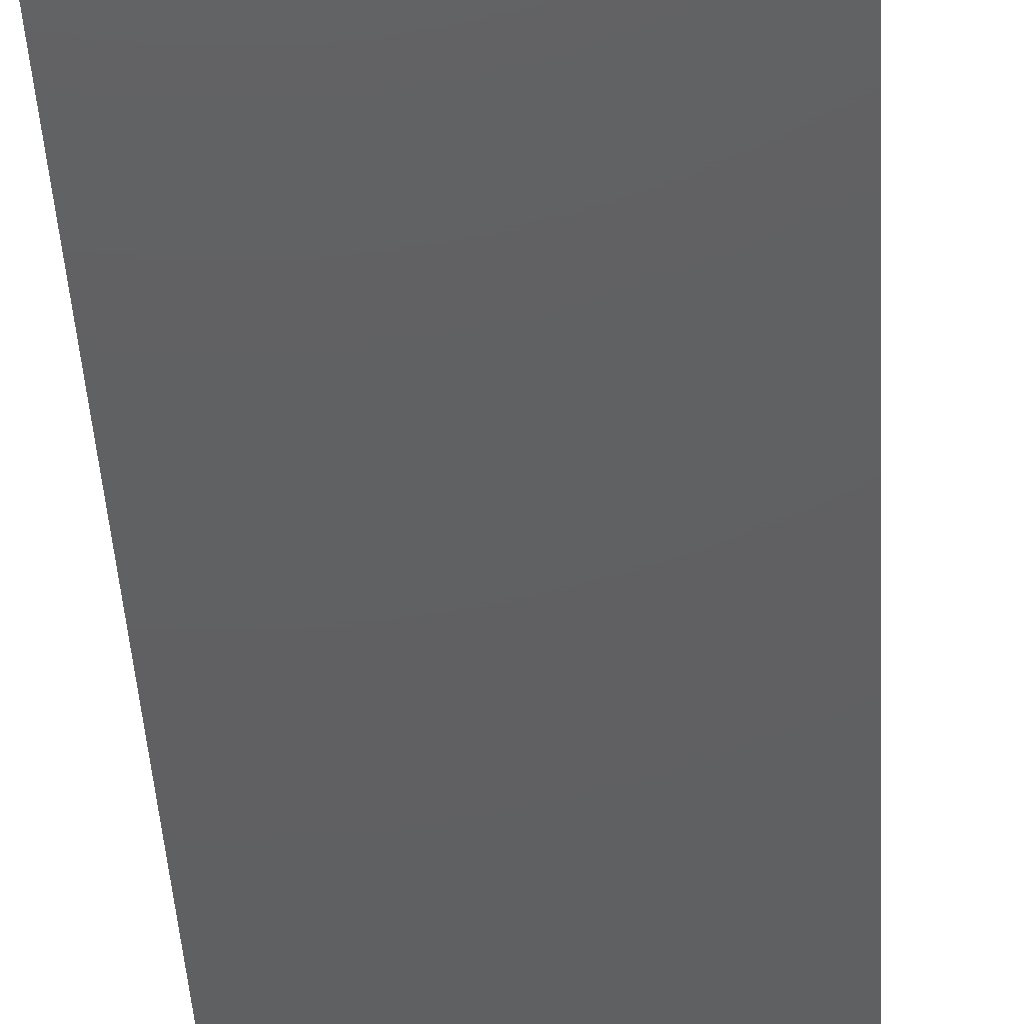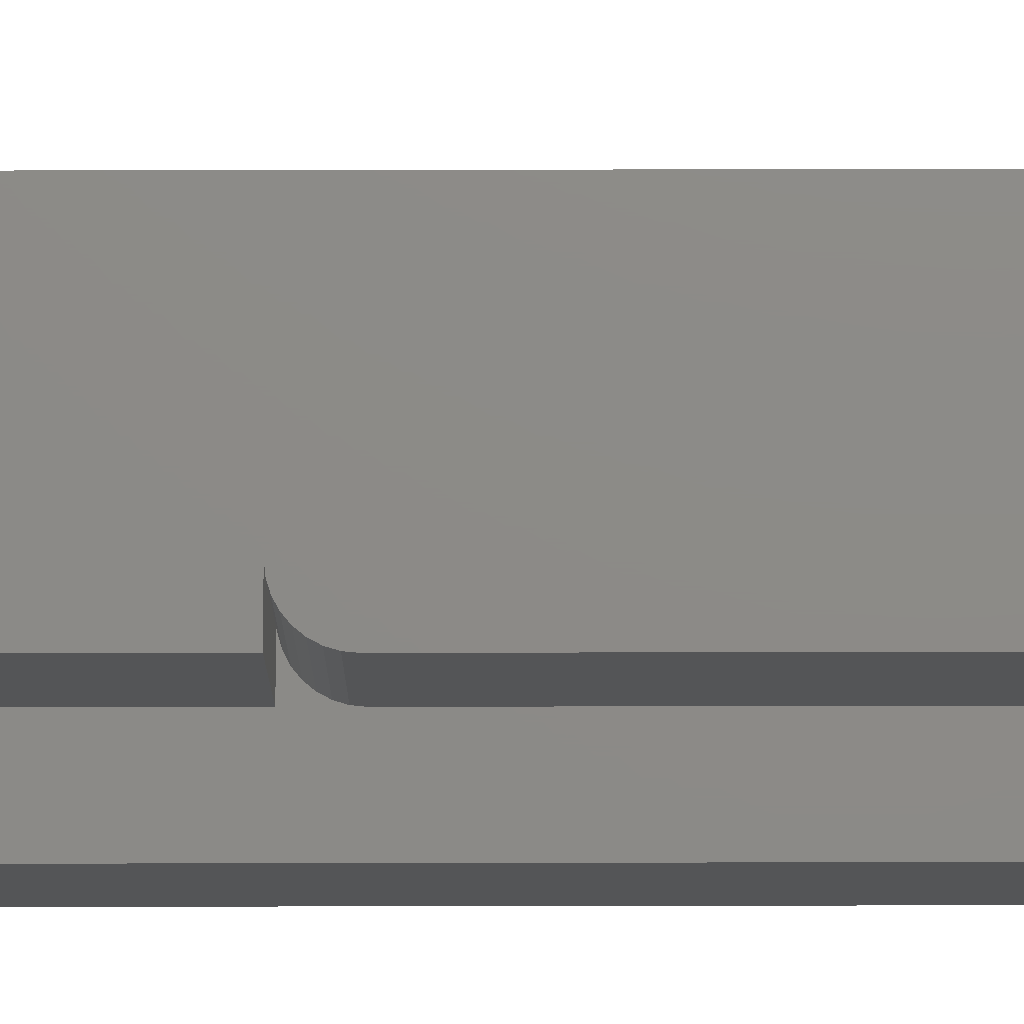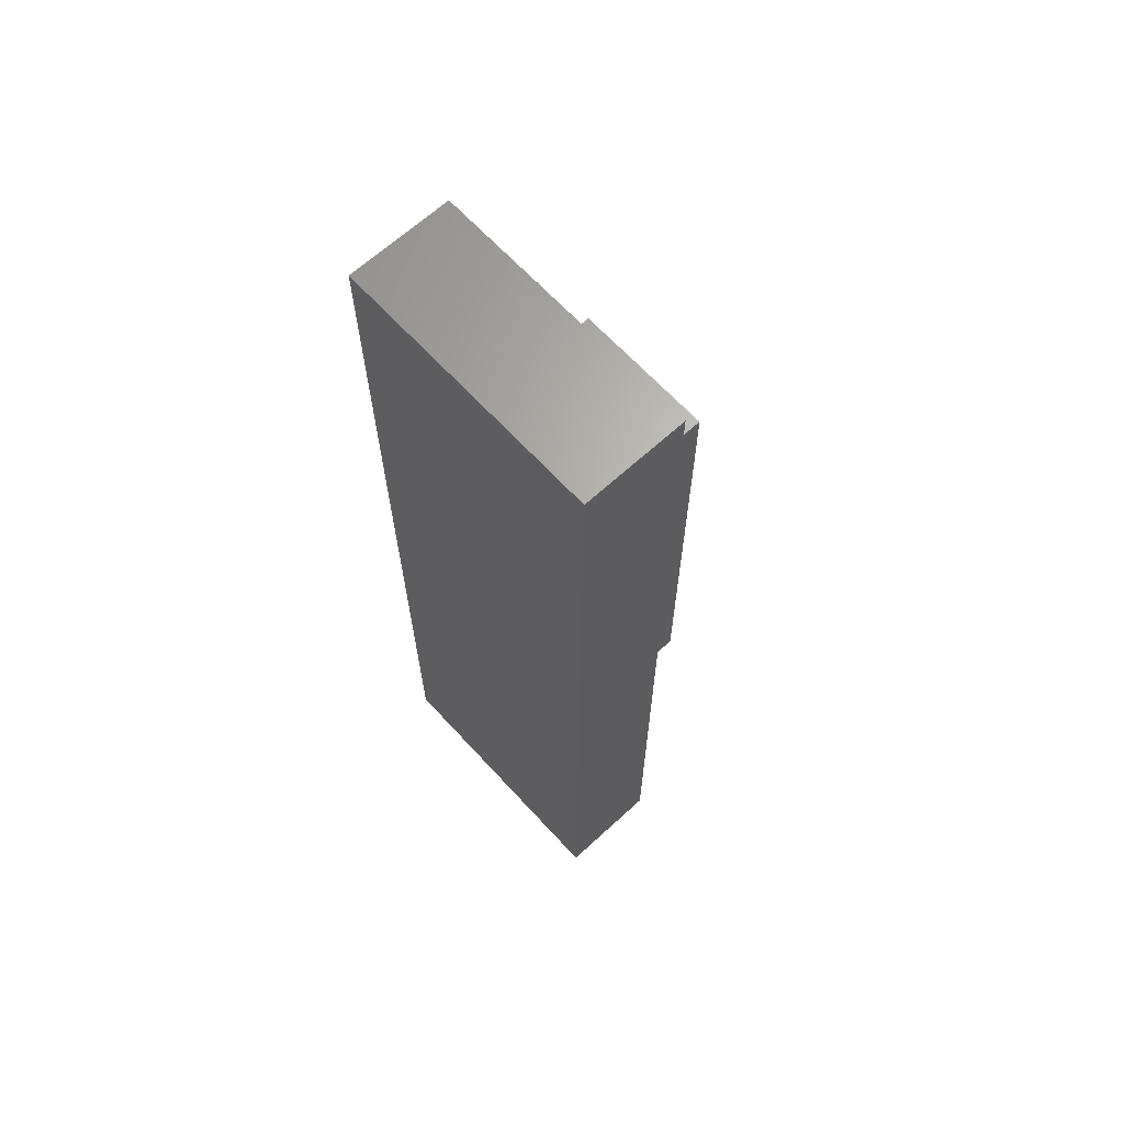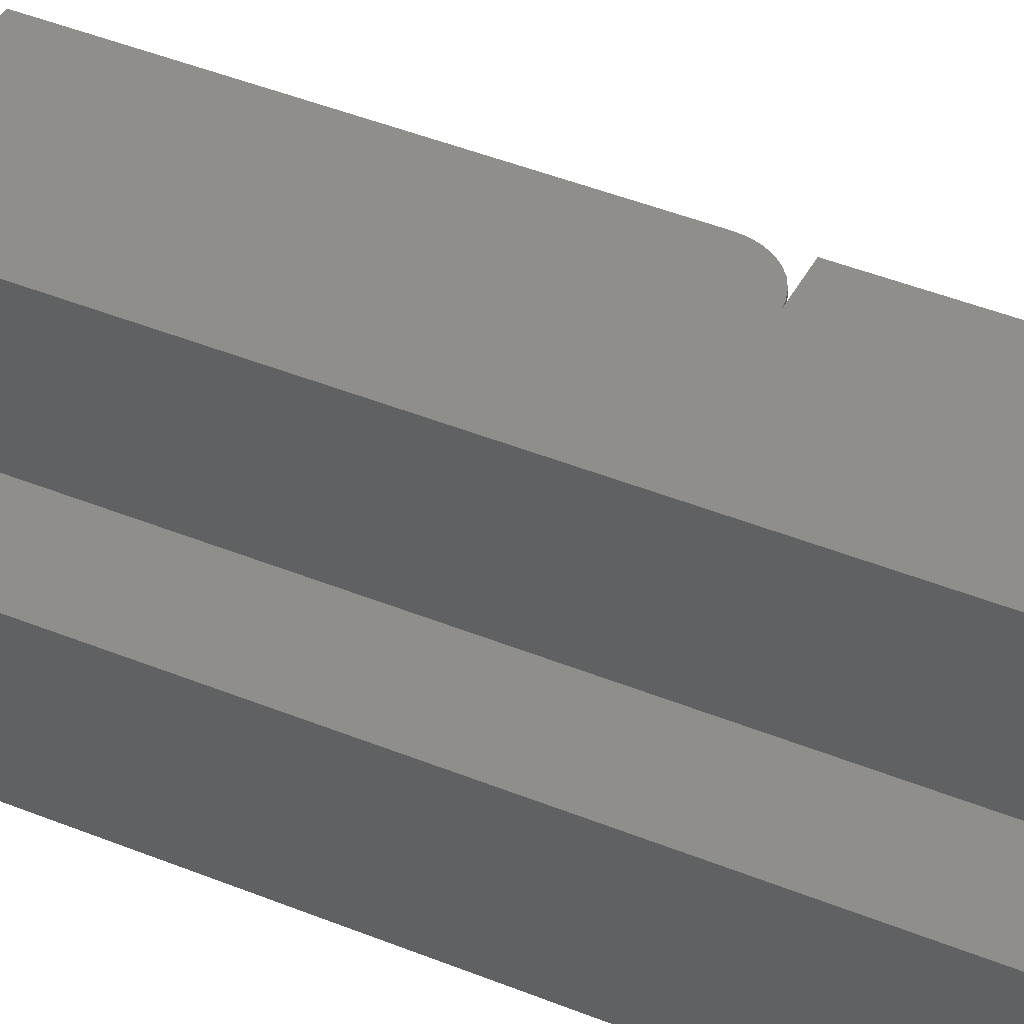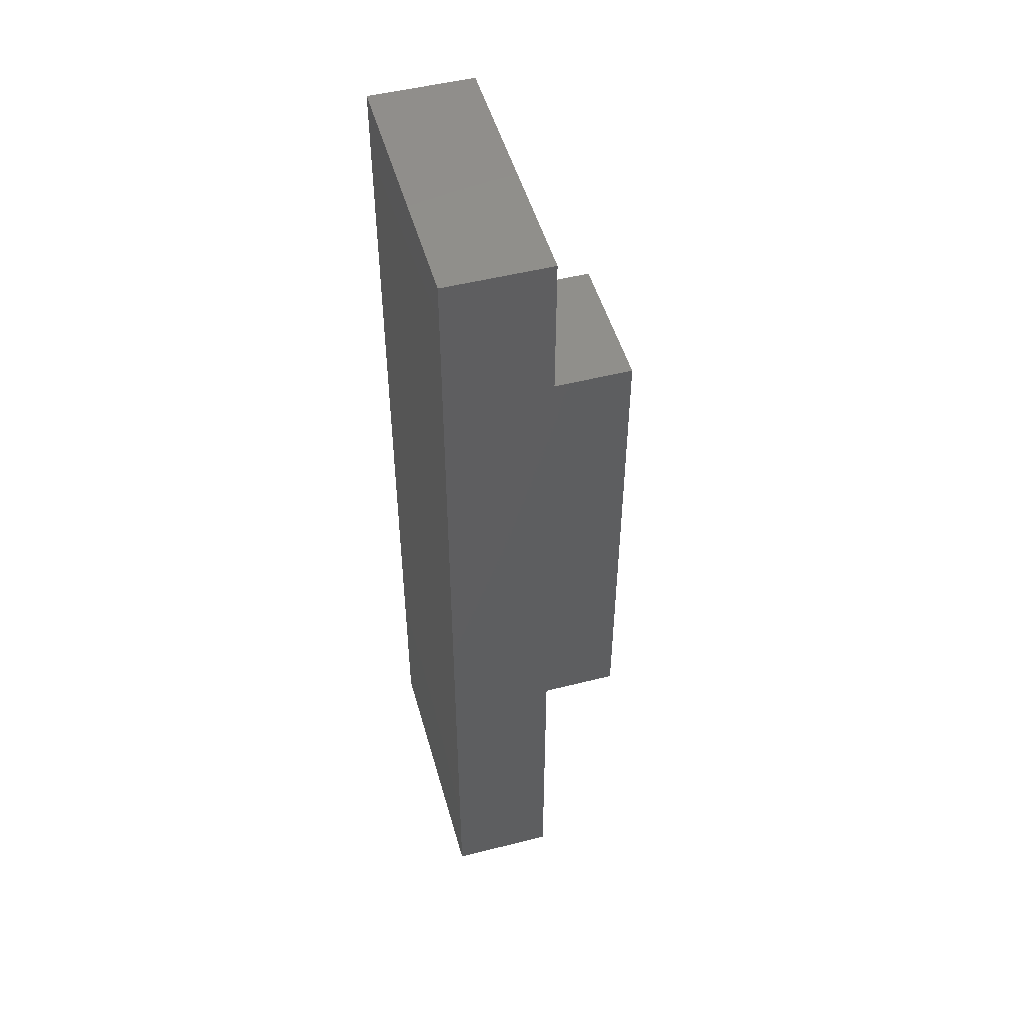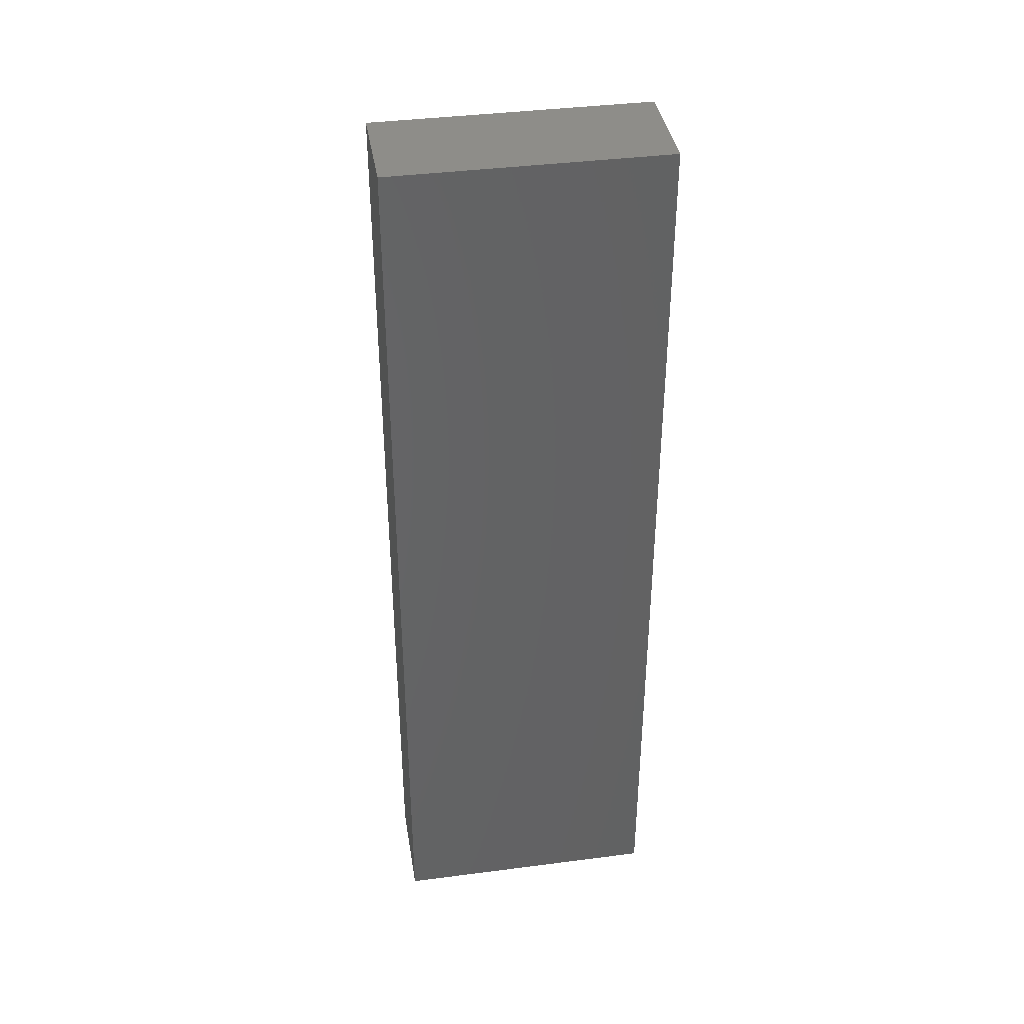
<metadata>
{"format":"stl","ext":"stl","renderer":"f3d","projection":"perspective","resolution":1024,"background":"white","views":[{"elev":-41.3,"azim":-176.9,"up":"+Y"},{"elev":76.7,"azim":-90.1,"up":"+Y"},{"elev":65.7,"azim":47.4,"up":"+Z"},{"elev":42.7,"azim":116.0,"up":"+Y"},{"elev":49.9,"azim":74.4,"up":"+Z"},{"elev":39.2,"azim":-9.2,"up":"+Z"}]}
</metadata>
<code>
# stl→obj: 36 verts, 68 faces
v -0.1172 0 0.4062
v 0.1094 0 0.4062
v -0.1172 0.1574 0.4062
v 0.1094 0.1574 0.4062
v 0.1094 0 -0.4062
v 0.1094 0.1574 -0.4062
v -0.0625 0.1574 -0.1406
v -0.07317 0.1574 -0.1396
v -0.08343 0.1574 -0.1365
v -0.09288 0.1574 -0.1314
v -0.1012 0.1574 -0.1246
v -0.108 0.1574 -0.1163
v -0.113 0.1574 -0.1069
v -0.1161 0.1574 -0.09661
v -0.1172 0.1574 -0.08594
v -0.1172 0.1574 -0.4062
v -0.1172 0.1574 -0.1406
v -0.1172 0 -0.1406
v -0.0625 7.589e-17 -0.1406
v -0.2109 1.665e-16 0.75
v 0.2154 1.902e-16 0.75
v -0.1172 7.893e-17 -0.08594
v -0.1172 0 -0.4062
v -0.2109 0 -0.75
v -0.1161 7.78e-17 -0.09661
v -0.113 7.684e-17 -0.1069
v -0.108 7.607e-17 -0.1163
v -0.1012 7.553e-17 -0.1246
v -0.09288 7.523e-17 -0.1314
v -0.08343 7.519e-17 -0.1365
v -0.07317 7.542e-17 -0.1396
v 0.2154 2.367e-17 -0.75
v -0.2109 -0.1641 -0.75
v 0.2154 -0.1641 -0.75
v -0.2109 -0.1641 0.75
v 0.2154 -0.1641 0.75
f 1 2 3
f 3 2 4
f 5 6 2
f 2 6 4
f 4 6 7
f 4 7 8
f 4 8 9
f 4 9 10
f 4 10 11
f 4 11 12
f 4 12 13
f 4 13 14
f 4 14 15
f 4 15 3
f 6 16 7
f 7 16 17
f 18 19 17
f 17 19 7
f 20 21 2
f 20 2 1
f 20 1 22
f 20 22 18
f 20 18 23
f 20 23 24
f 18 22 25
f 18 25 26
f 18 26 27
f 18 27 28
f 18 28 29
f 18 29 30
f 18 30 31
f 18 31 19
f 21 32 2
f 2 32 5
f 32 24 5
f 5 24 23
f 7 19 8
f 8 19 31
f 8 31 9
f 9 31 30
f 9 30 10
f 10 30 29
f 10 29 11
f 11 29 28
f 11 28 12
f 12 28 27
f 12 27 13
f 13 27 26
f 13 26 14
f 14 26 25
f 14 25 15
f 15 25 22
f 23 16 5
f 5 16 6
f 17 16 18
f 18 16 23
f 15 22 3
f 3 22 1
f 33 34 35
f 35 34 36
f 35 20 33
f 33 20 24
f 36 21 35
f 35 21 20
f 34 32 36
f 36 32 21
f 33 24 34
f 34 24 32

</code>
